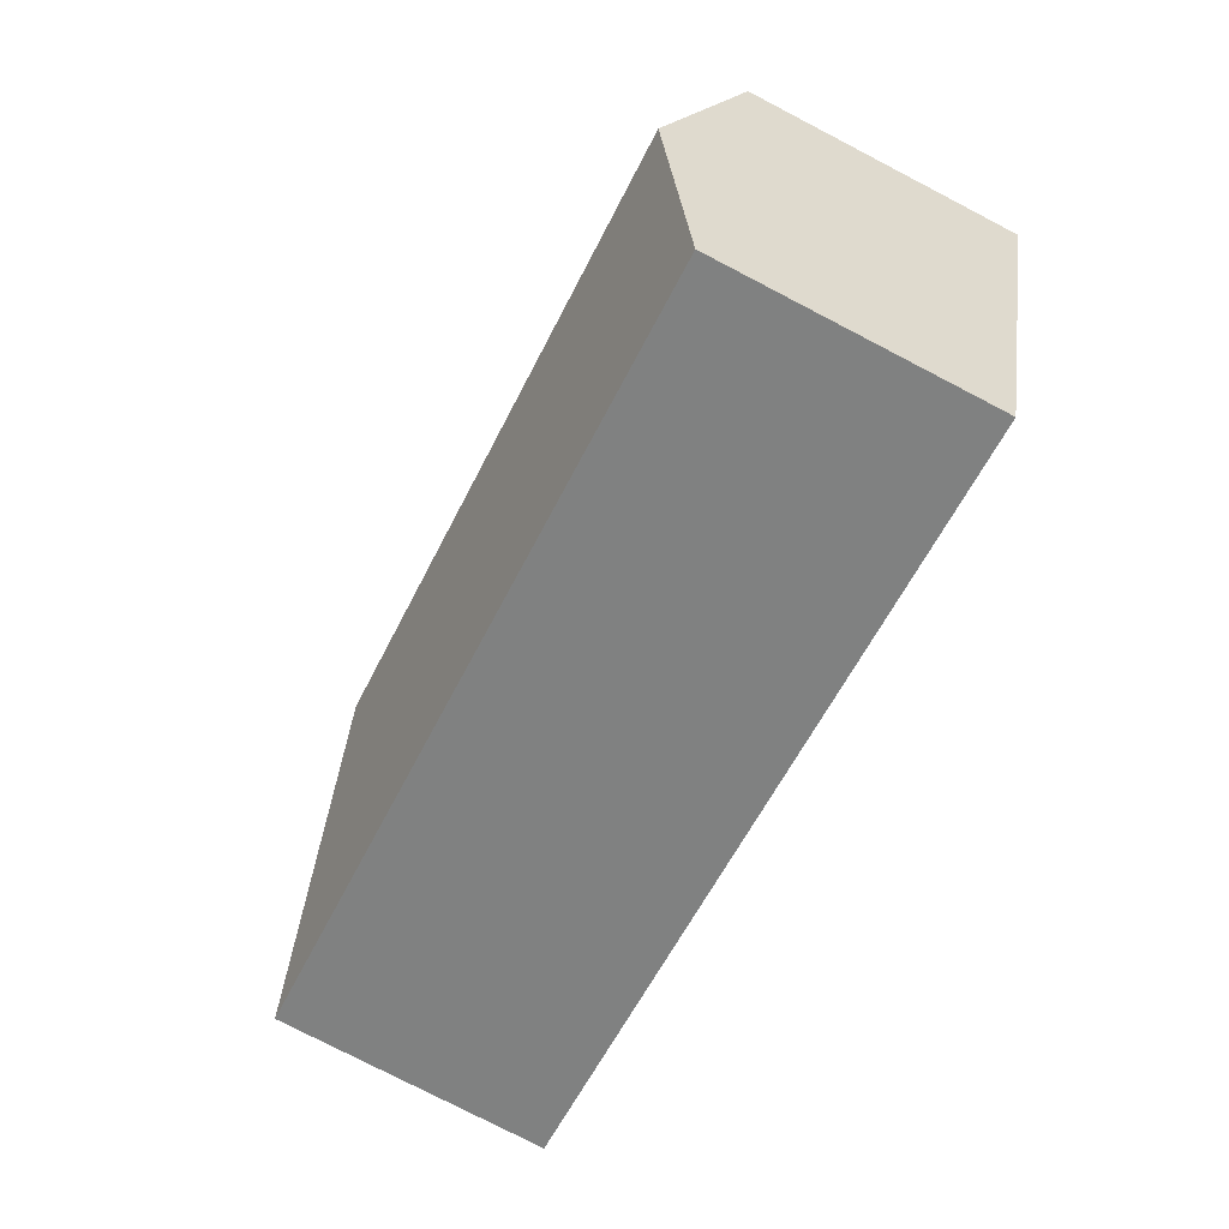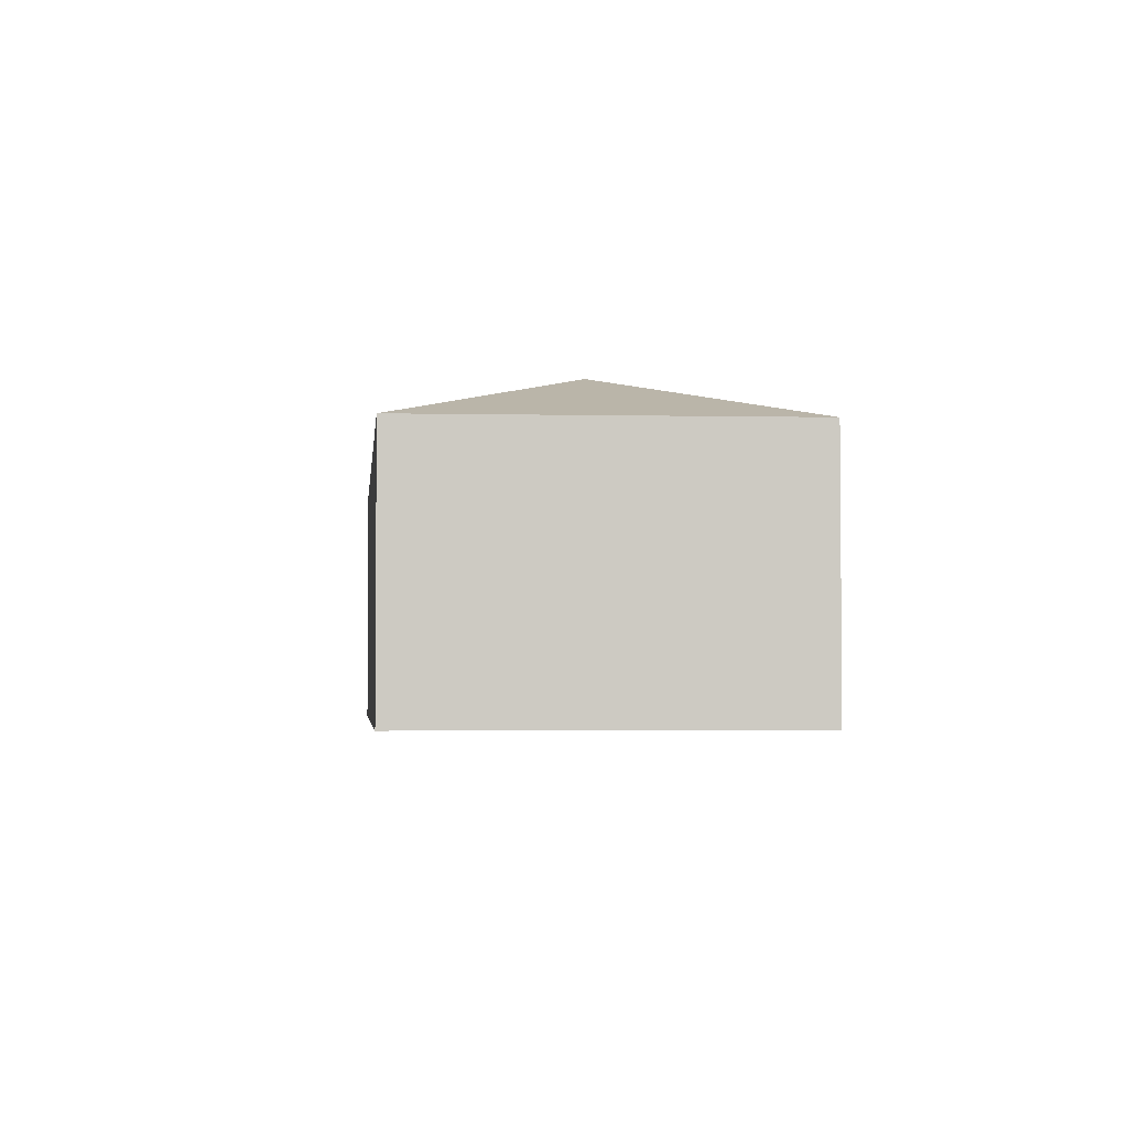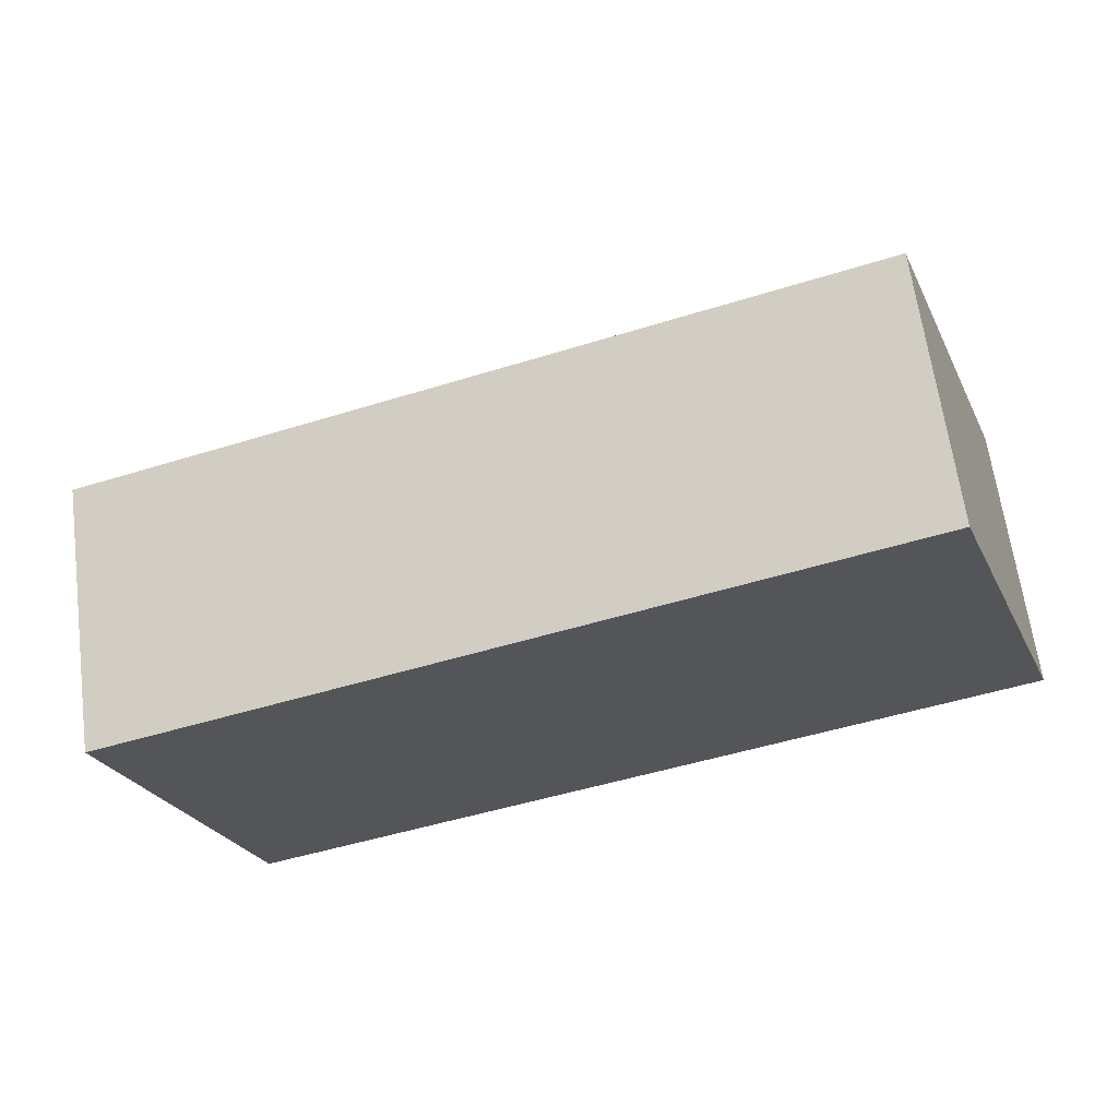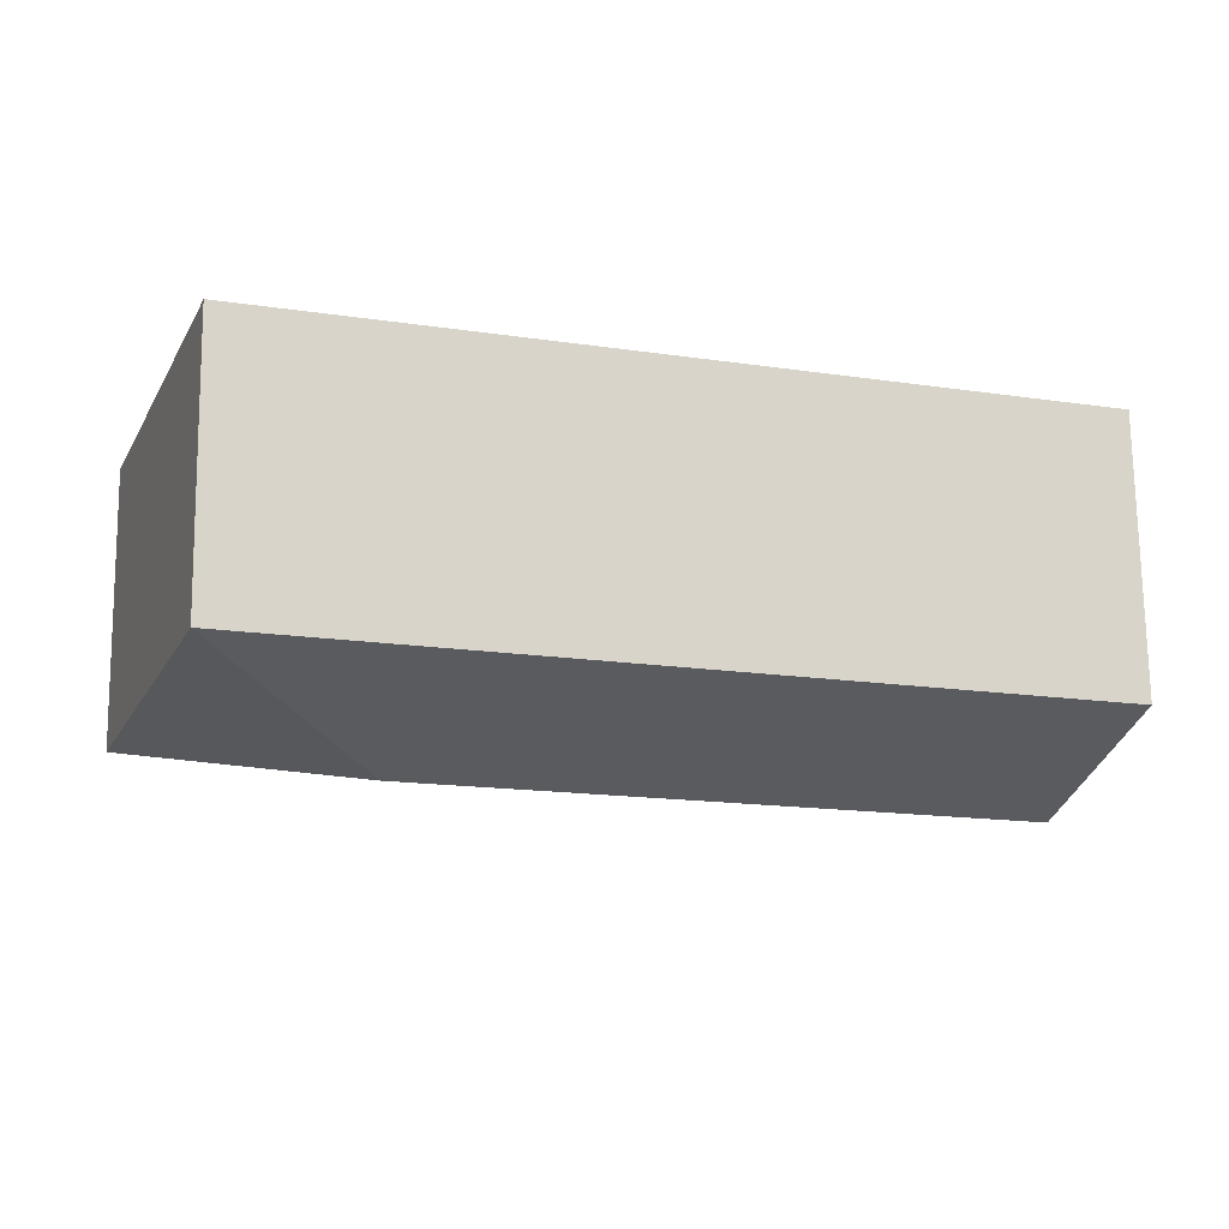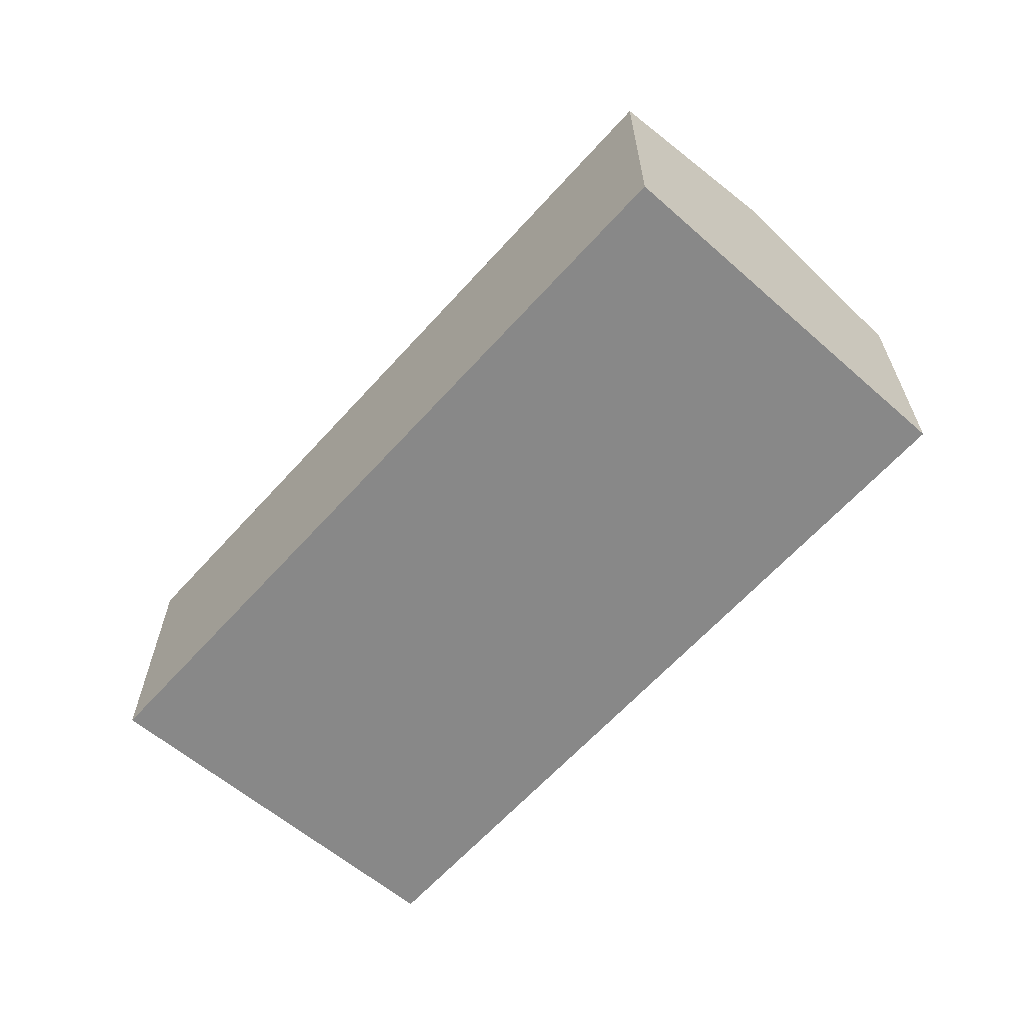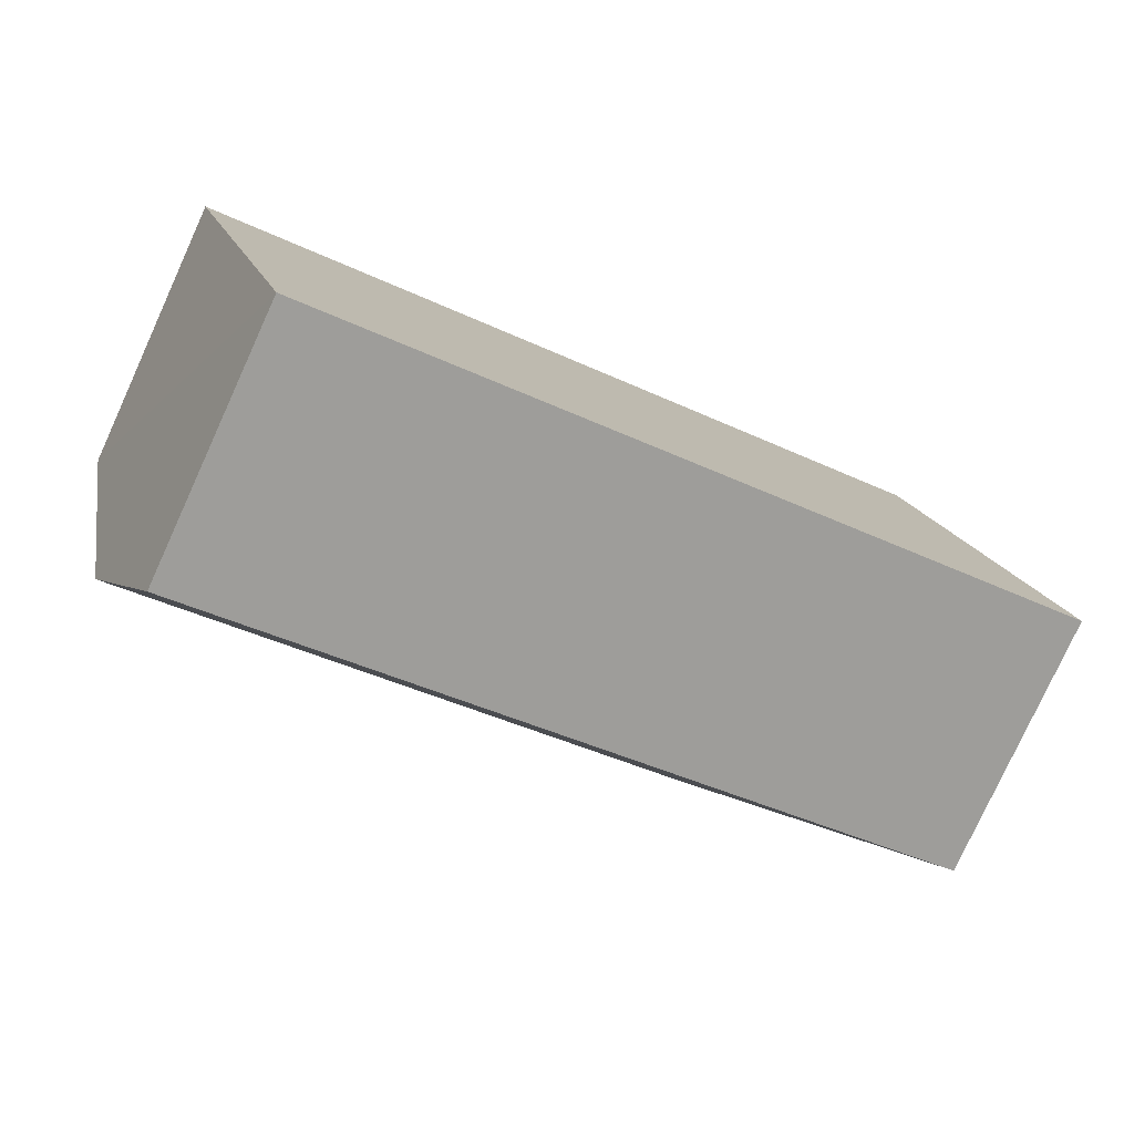
<metadata>
{"format":"obj","ext":"obj","renderer":"f3d","projection":"perspective","resolution":1024,"background":"white","views":[{"elev":-77.8,"azim":-117.4,"up":"+Z"},{"elev":-3.2,"azim":66.1,"up":"+Y"},{"elev":64.6,"azim":-7.6,"up":"+Z"},{"elev":72.7,"azim":179.3,"up":"+Z"},{"elev":-62.9,"azim":-150.0,"up":"+Y"},{"elev":-78.7,"azim":-24.6,"up":"+Z"}]}
</metadata>
<code>
v  0.843 1.832 -2.565
v  4.448 2.237 0.037
v  6.193 1.832 -0.815
v  0.421 2.237 -1.28
v  5.273 1.831 1.734
v  0 1.834 1.123e-16
v  0.843 1.571e-16 -2.565
v  0.421 7.838e-17 -1.28
v  0 0 0
v  5.273 -1.062e-16 1.734
v  6.193 4.99e-17 -0.815
g defaultobject
f 1 2 3
f 2 1 4
f 2 5 3
f 6 2 4
f 2 6 5
f 7 4 1
f 4 7 6
f 6 7 8
f 6 8 9
f 9 5 6
f 5 9 10
f 5 11 3
f 11 5 10
f 11 1 3
f 1 11 7
f 8 10 9
f 10 8 7
f 10 7 11

</code>
